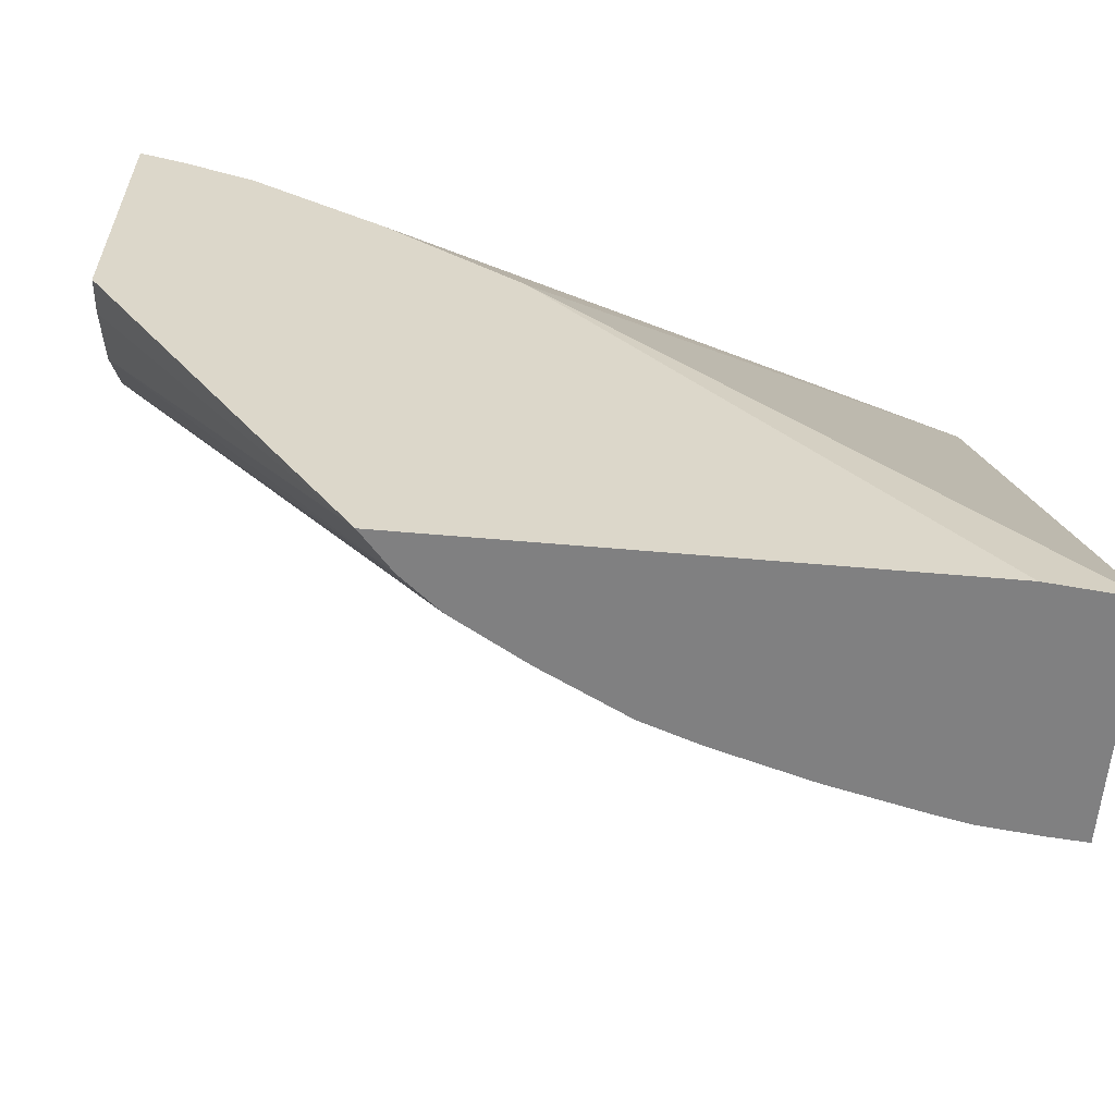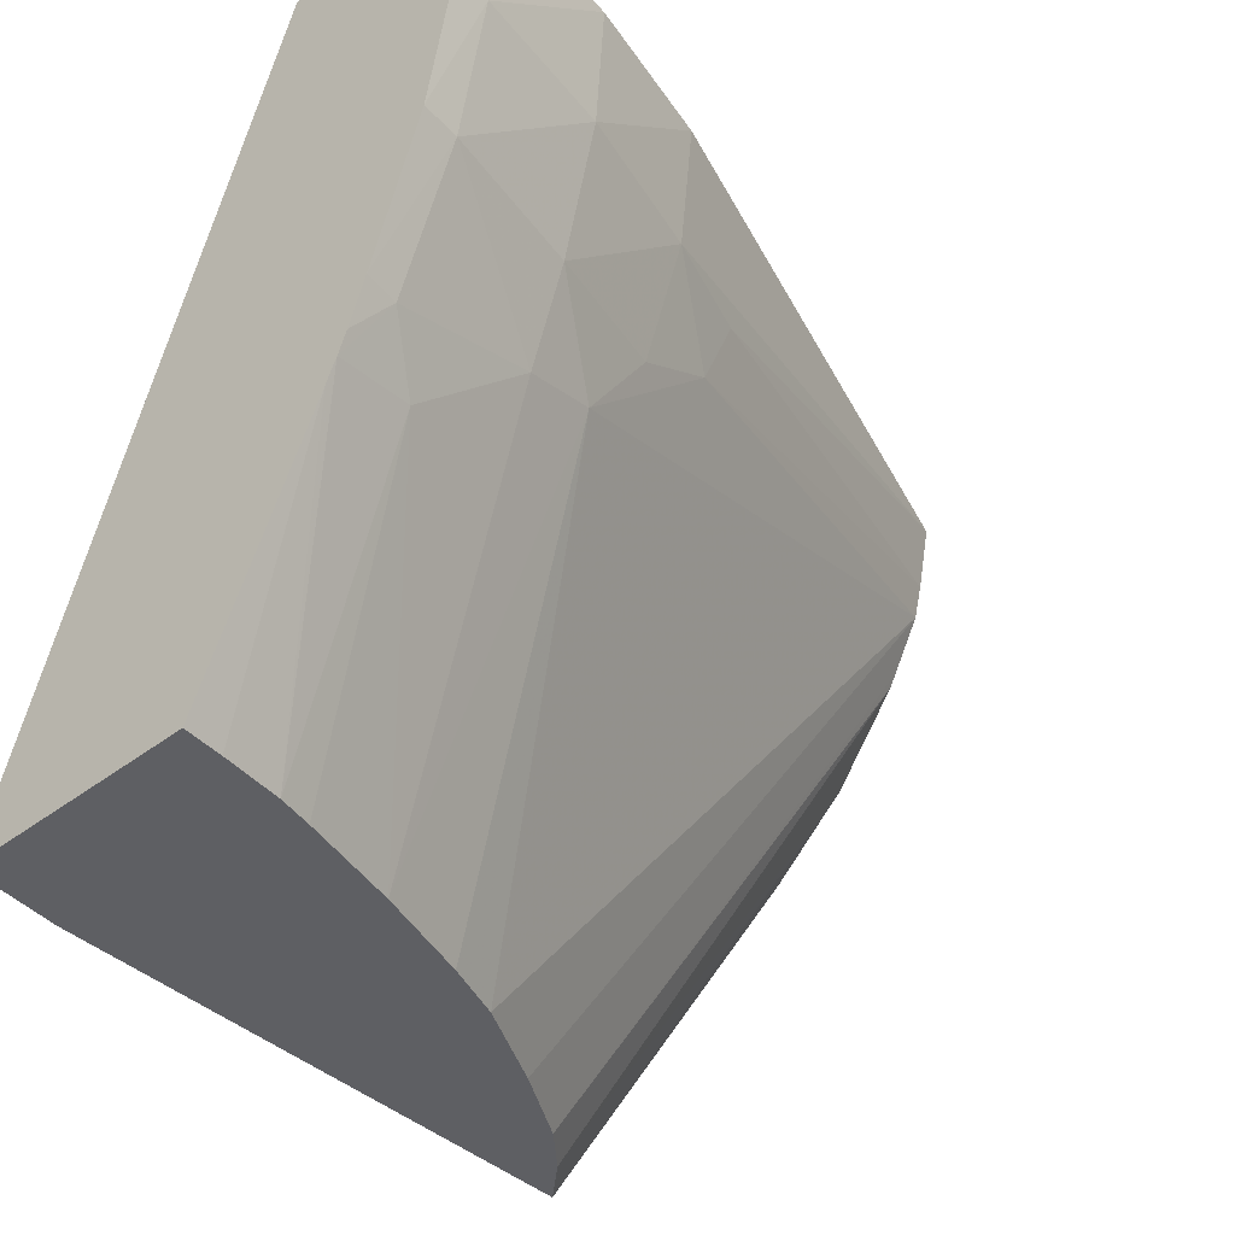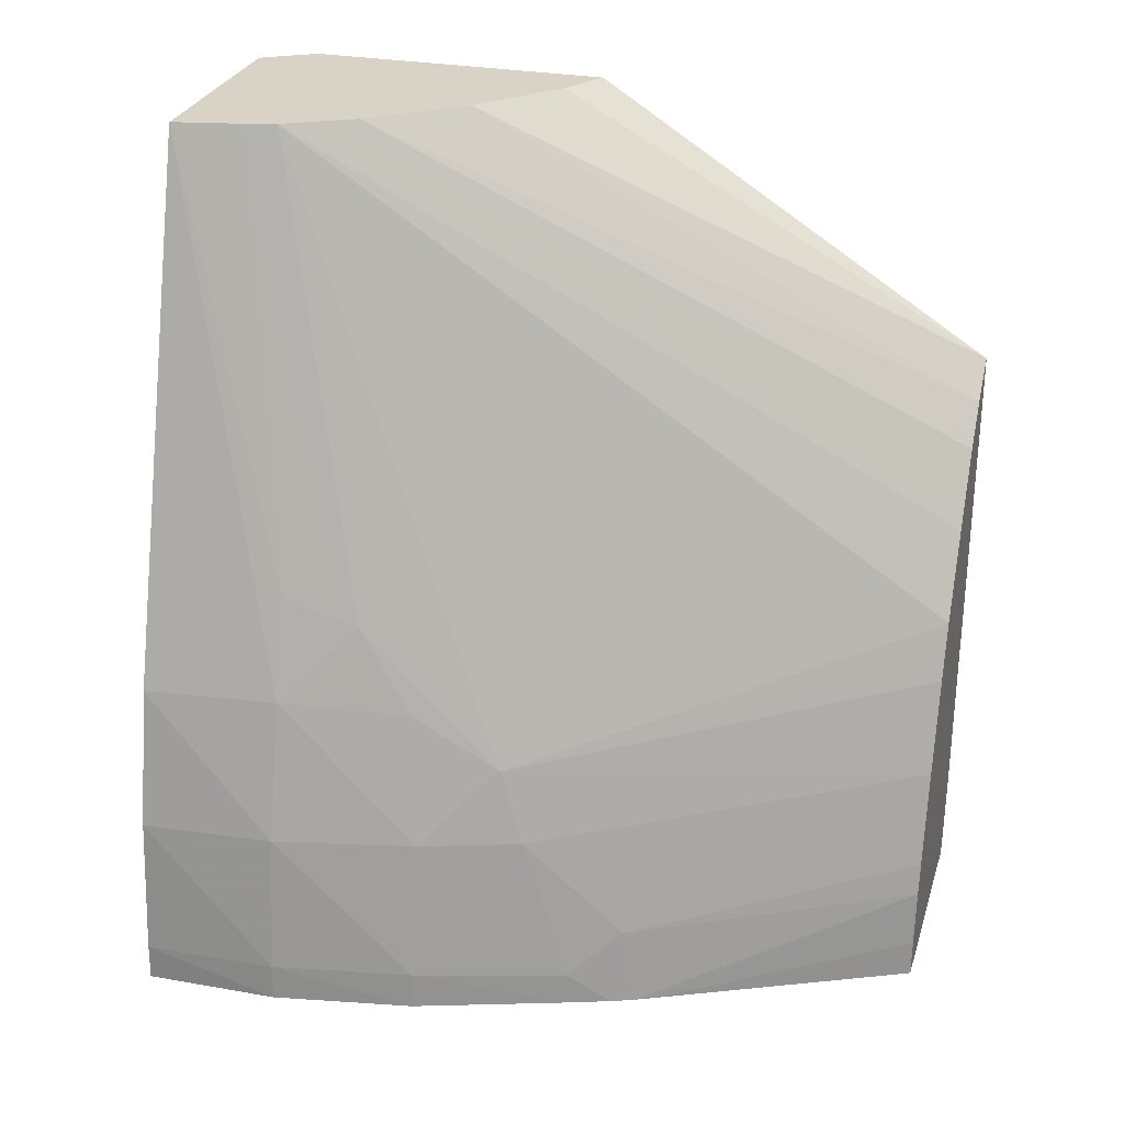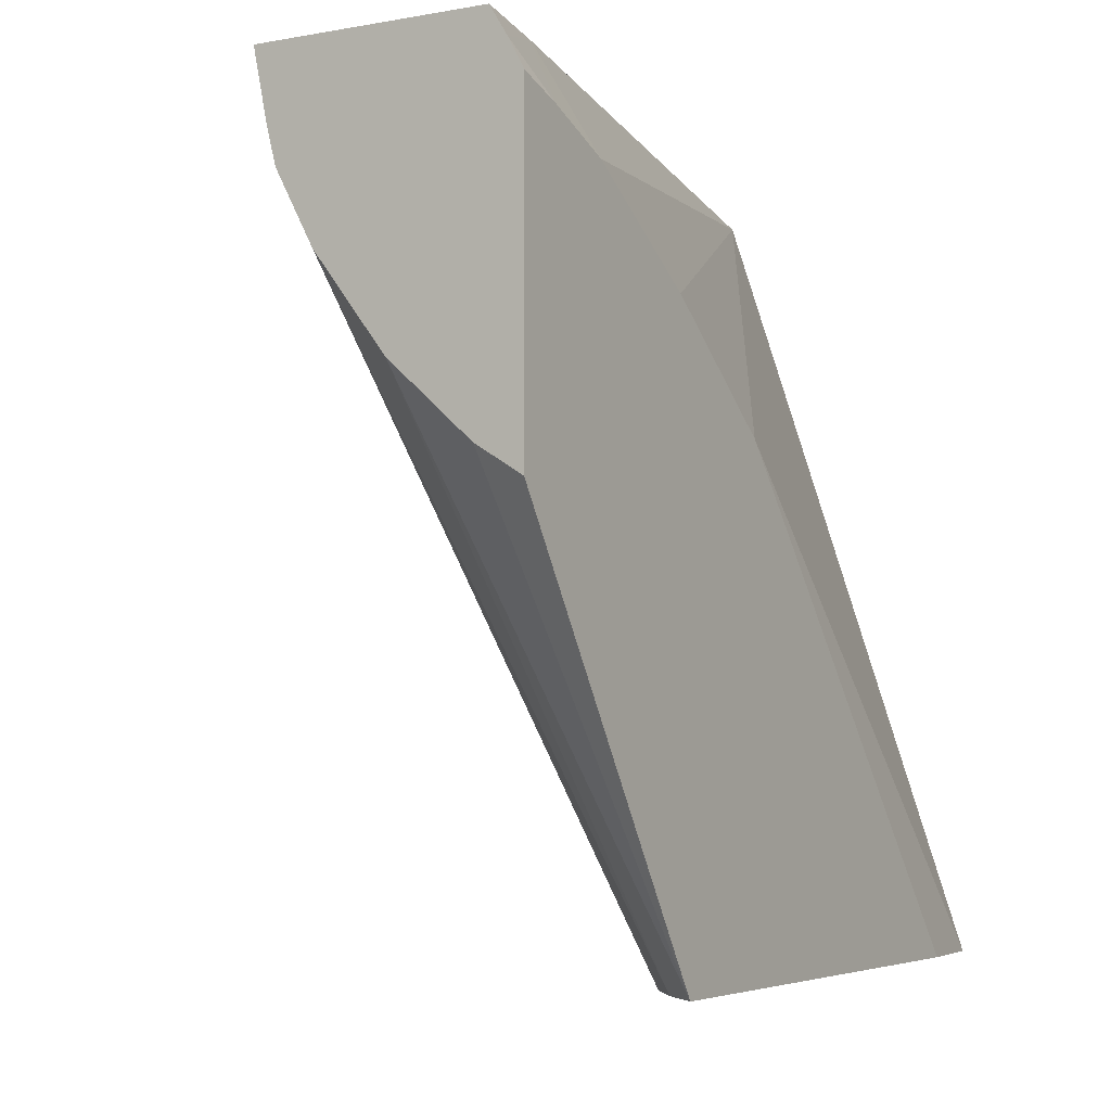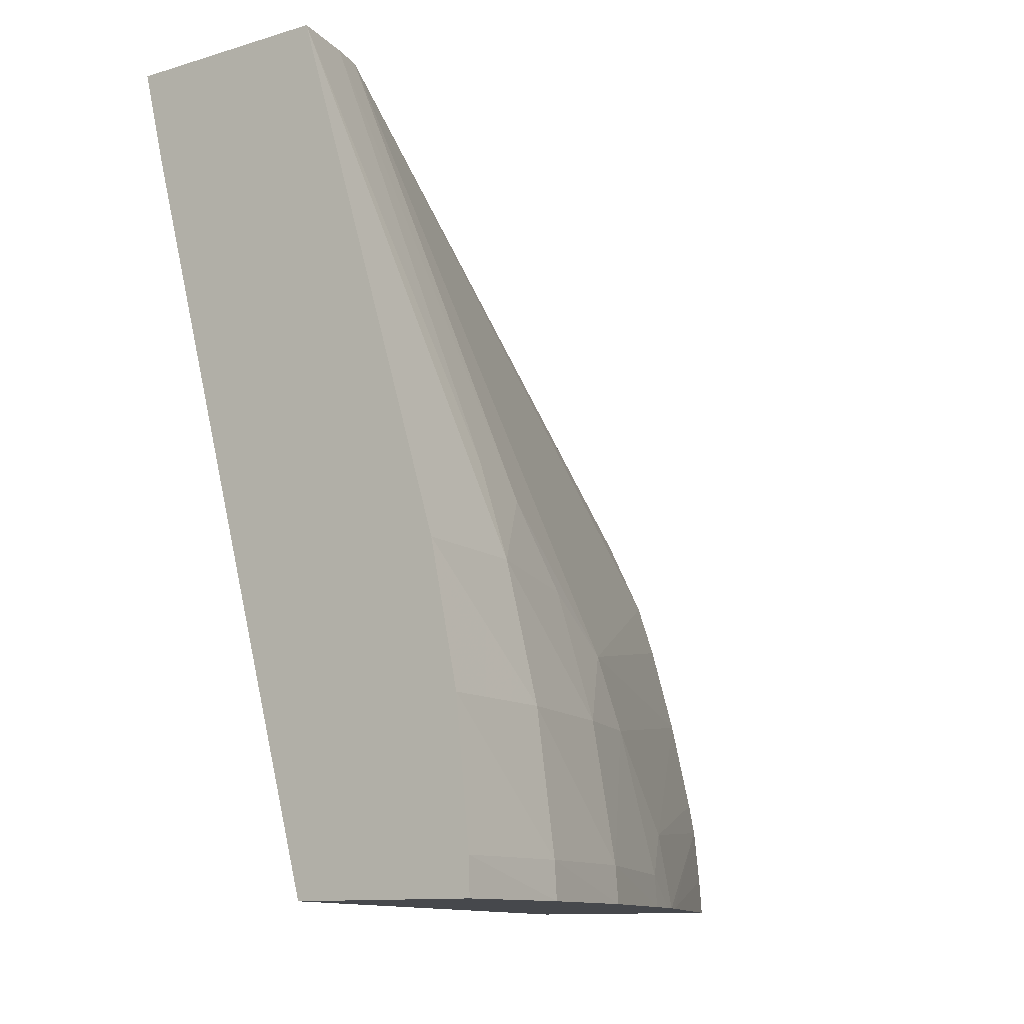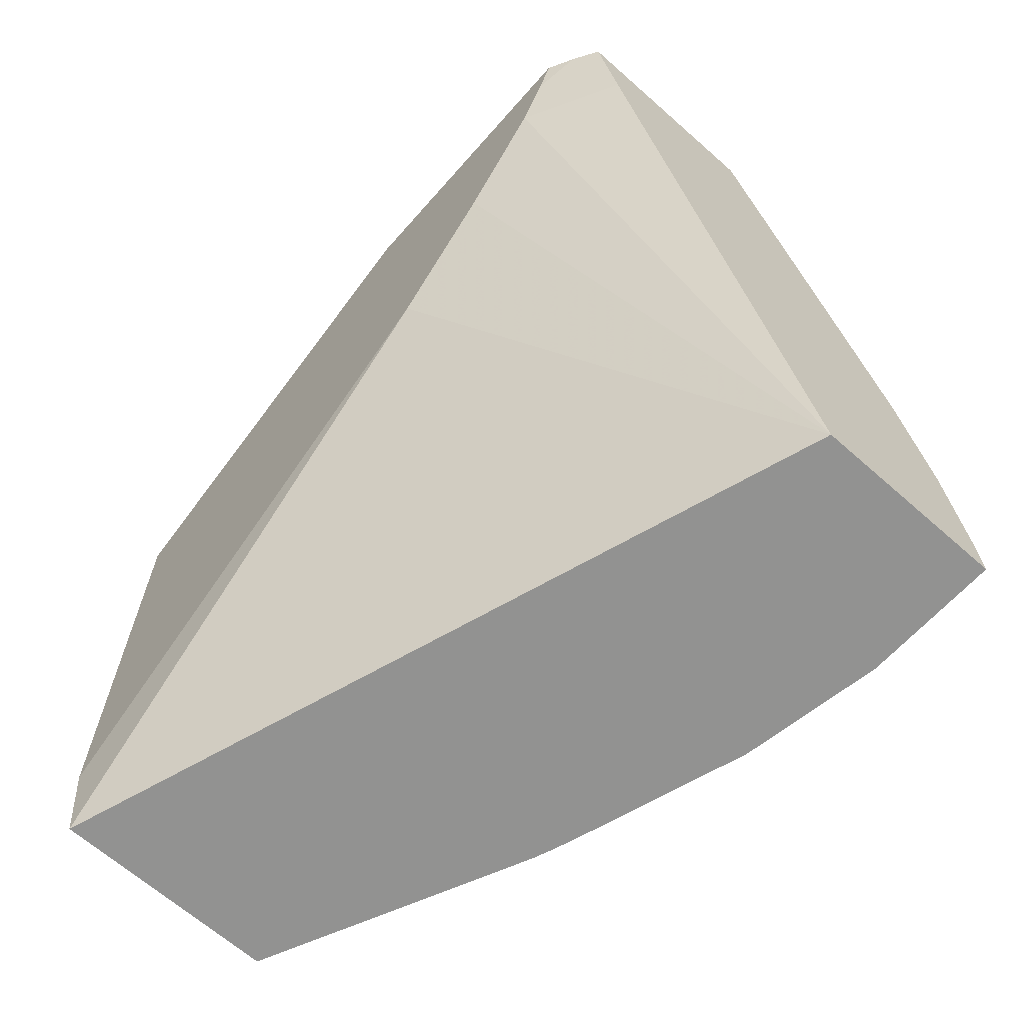
<metadata>
{"format":"obj","ext":"obj","renderer":"f3d","projection":"perspective","resolution":1024,"background":"white","views":[{"elev":-60.1,"azim":-95.1,"up":"+Z"},{"elev":-41.6,"azim":42.6,"up":"+Z"},{"elev":28.2,"azim":106.0,"up":"+Y"},{"elev":-4.2,"azim":-149.1,"up":"+Z"},{"elev":-11.4,"azim":35.8,"up":"+Y"},{"elev":-66.2,"azim":-41.5,"up":"+Y"}]}
</metadata>
<code>
v -0.04094 0.1669 0.0411
v -0.04 0.1633 0.04
v -0.04105 0.1669 0.04056
v -0.04274 0.1669 0.0411
v -0.03963 0.1625 0.0411
v -0.03975 0.1625 0.04
v -0.04008 0.1631 0.03939
v -0.04113 0.1669 0.04028
v -0.04287 0.1669 0.04089
v -0.04253 0.166 0.0411
v -0.03939 0.1614 0.0411
v -0.03946 0.1614 0.04
v -0.03972 0.1614 0.03884
v -0.03999 0.1624 0.03894
v -0.04008 0.162 0.03823
v -0.04177 0.1629 0.03492
v -0.04211 0.1636 0.03492
v -0.04244 0.1642 0.03492
v -0.04136 0.1669 0.03984
v -0.04299 0.1669 0.04066
v -0.04299 0.1665 0.04053
v -0.04299 0.1659 0.0403
v -0.04085 0.1599 0.0411
v -0.03927 0.1602 0.0411
v -0.0393 0.1602 0.04
v -0.03952 0.1602 0.03884
v -0.03999 0.1614 0.03802
v -0.04139 0.1617 0.03492
v -0.04161 0.1625 0.03492
v -0.0427 0.1645 0.03492
v -0.04142 0.1669 0.03973
v -0.04299 0.1669 0.0382
v -0.04299 0.1649 0.03959
v -0.04293 0.1599 0.03492
v -0.03926 0.1599 0.0411
v -0.04299 0.1638 0.03873
v -0.03929 0.1599 0.04
v -0.0395 0.1599 0.03884
v -0.03989 0.1599 0.03764
v -0.03992 0.1602 0.03763
v -0.04014 0.1605 0.0372
v -0.0412 0.1609 0.03492
v -0.04299 0.1648 0.03492
v -0.04198 0.1669 0.03899
v -0.04263 0.1669 0.03842
v -0.04299 0.1606 0.03492
v -0.04108 0.1599 0.03492
v -0.04299 0.1637 0.03869
v -0.04002 0.1599 0.03726
v -0.04008 0.1599 0.03709
v -0.04115 0.1607 0.03492
v -0.04017 0.1599 0.03691
v -0.0411 0.1602 0.03492
f 1 2 3
f 1 3 8
f 1 8 19
f 1 19 31
f 1 31 44
f 1 44 45
f 1 45 32
f 1 32 20
f 1 20 9
f 1 9 4
f 1 4 10
f 1 10 23
f 1 23 35
f 1 35 24
f 1 24 11
f 1 11 5
f 1 5 6
f 1 6 2
f 2 7 3
f 2 6 7
f 3 7 8
f 4 9 10
f 5 11 12
f 5 12 6
f 6 12 13
f 6 13 14
f 6 14 7
f 7 14 15
f 7 15 8
f 8 16 17
f 8 17 18
f 8 18 19
f 8 15 16
f 9 20 21
f 9 21 10
f 10 21 22
f 10 22 23
f 11 24 25
f 11 25 12
f 12 25 26
f 12 26 13
f 13 27 15
f 13 15 14
f 13 26 27
f 15 28 29
f 15 29 16
f 15 27 28
f 16 29 28
f 16 28 42
f 16 42 51
f 16 51 53
f 16 53 47
f 16 47 34
f 16 34 46
f 16 46 43
f 16 43 30
f 16 30 18
f 16 18 17
f 18 30 31
f 18 31 19
f 20 32 43
f 20 43 46
f 20 46 48
f 20 48 36
f 20 36 33
f 20 33 22
f 20 22 21
f 22 33 23
f 23 34 47
f 23 47 52
f 23 52 50
f 23 50 49
f 23 49 39
f 23 39 38
f 23 38 37
f 23 37 35
f 23 33 36
f 23 36 34
f 24 35 37
f 24 37 25
f 25 37 38
f 25 38 26
f 26 38 39
f 26 39 40
f 26 40 27
f 27 40 41
f 27 41 28
f 28 41 42
f 30 43 44
f 30 44 31
f 32 45 43
f 34 36 48
f 34 48 46
f 39 49 40
f 40 49 50
f 40 50 41
f 41 50 51
f 41 51 42
f 43 45 44
f 47 53 52
f 50 52 51
f 51 52 53

</code>
